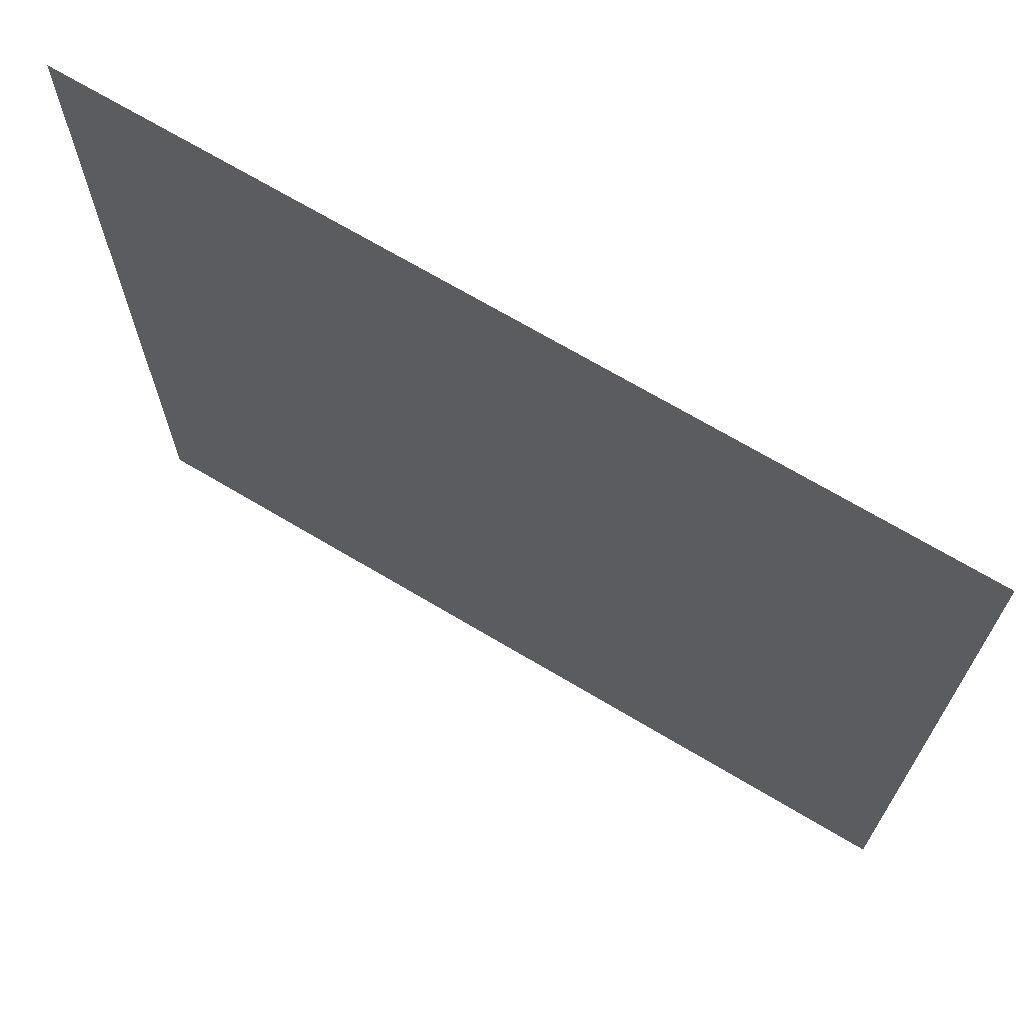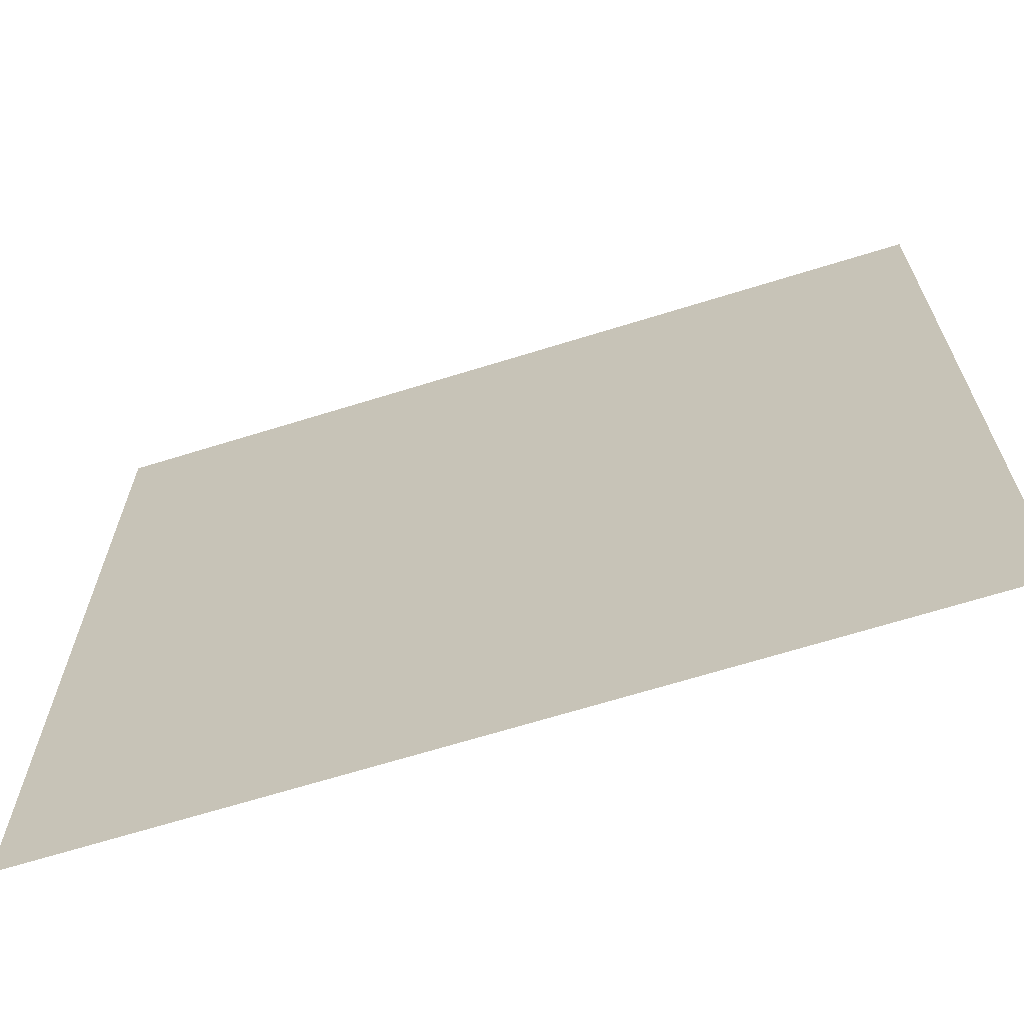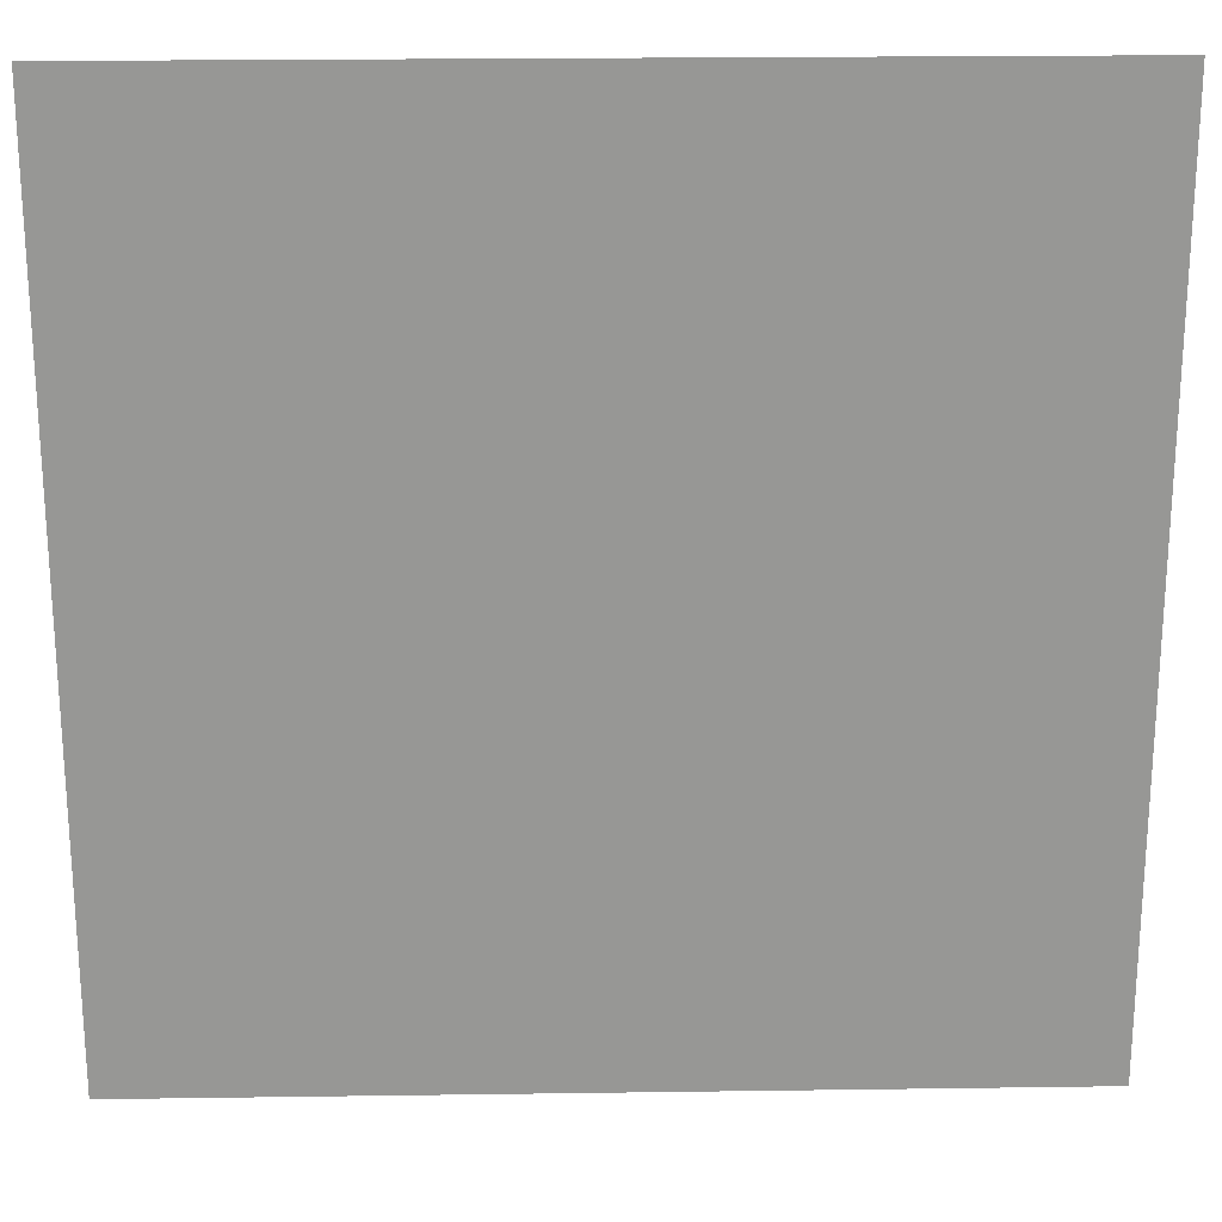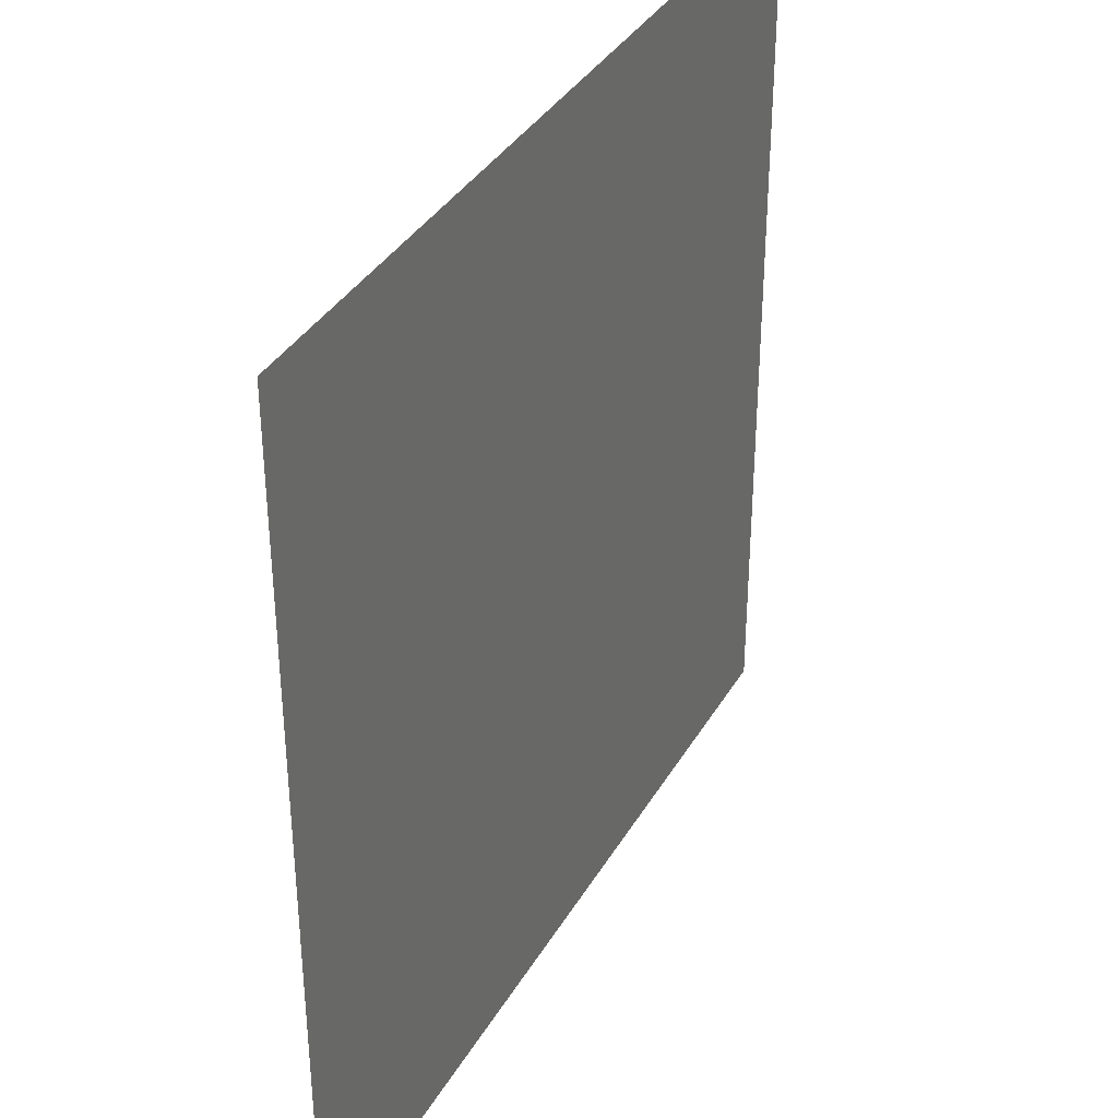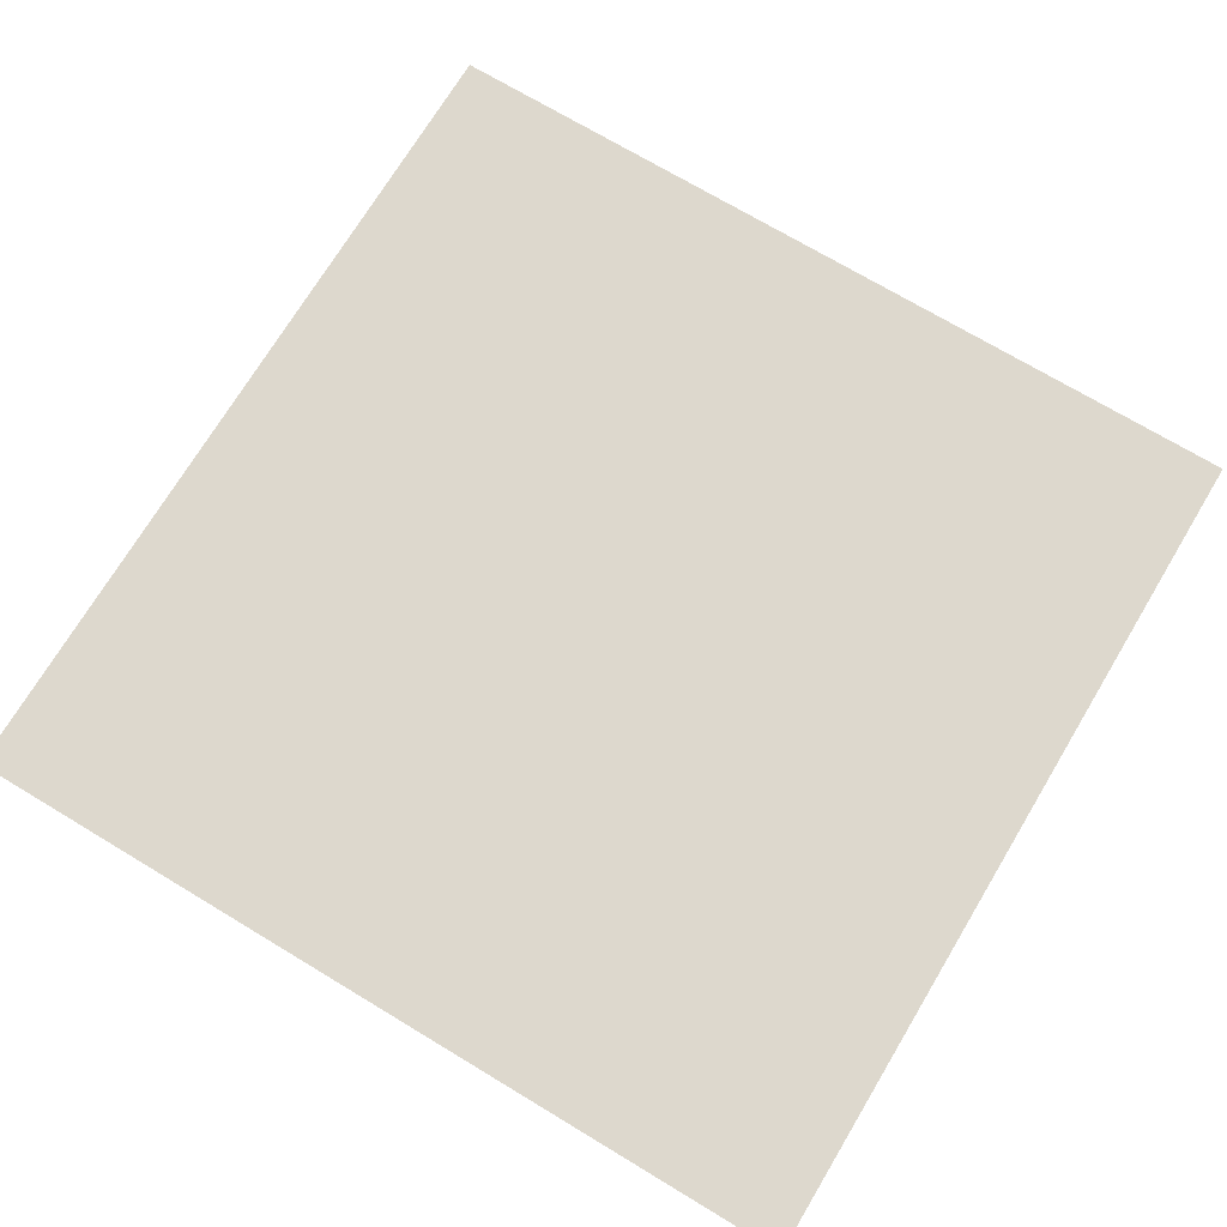
<metadata>
{"format":"obj","ext":"obj","renderer":"f3d","projection":"perspective","resolution":1024,"background":"white","views":[{"elev":69.8,"azim":-149.2,"up":"+Y"},{"elev":-67.3,"azim":17.3,"up":"+Y"},{"elev":22.1,"azim":178.6,"up":"+Y"},{"elev":36.5,"azim":-63.2,"up":"+Y"},{"elev":72.1,"azim":121.0,"up":"+Z"}]}
</metadata>
<code>
v -14 -6 0
v -15 -6 0
v -15 -5 0
v -14 -5 0
g Pruebax_mesh_0016
f 1 2 3 4

</code>
